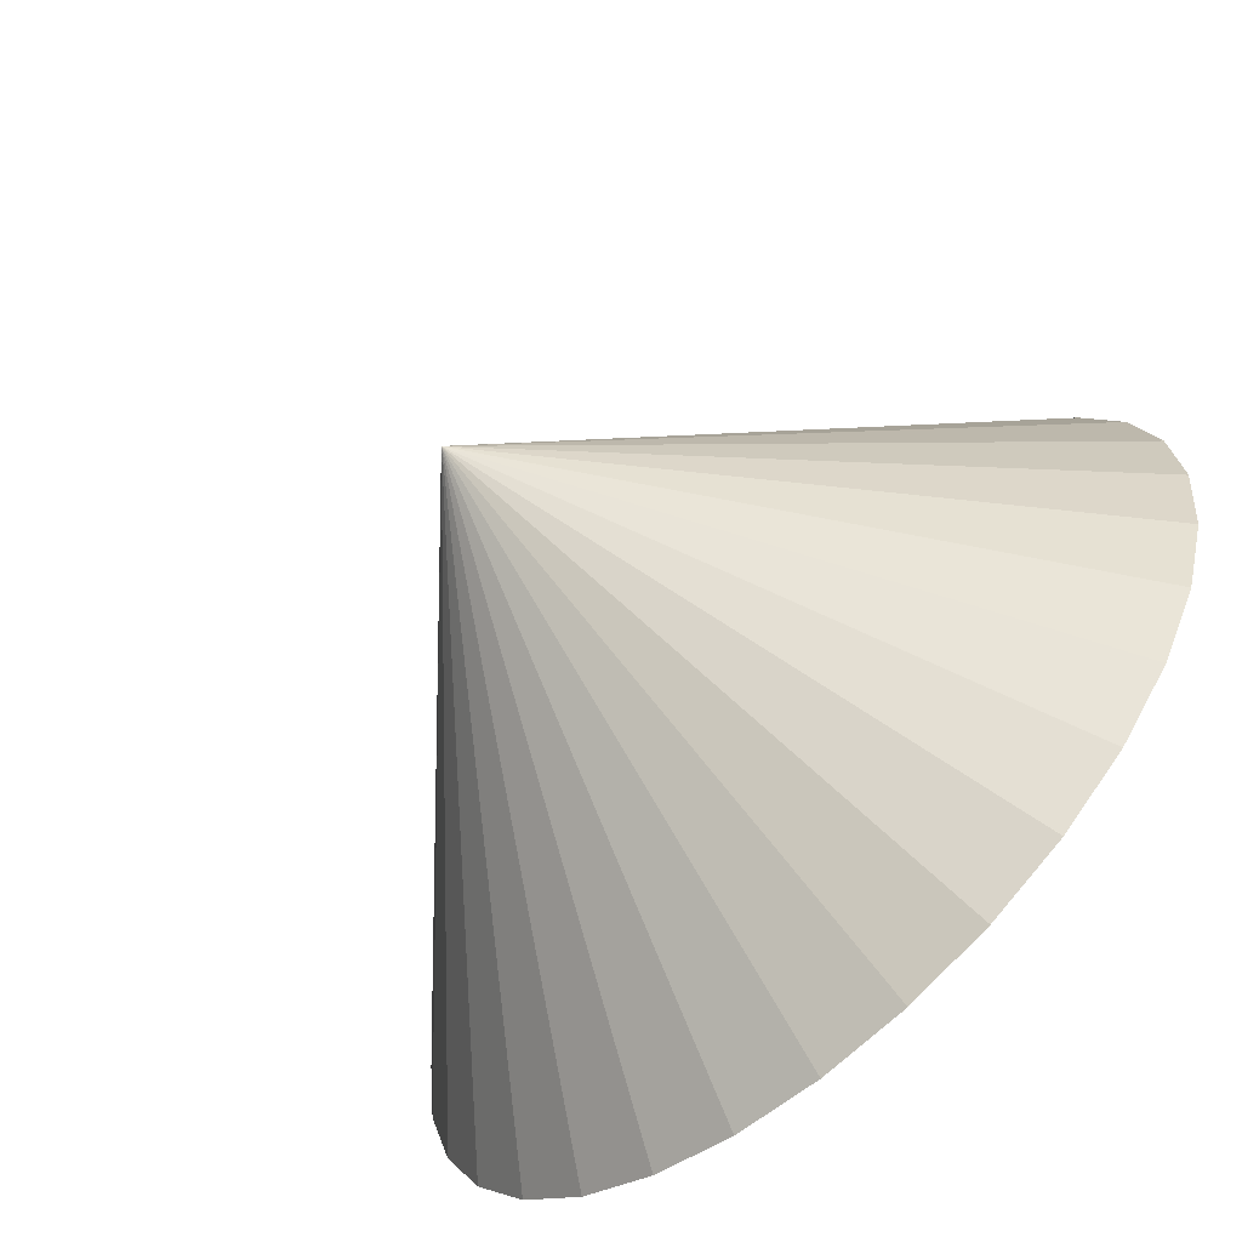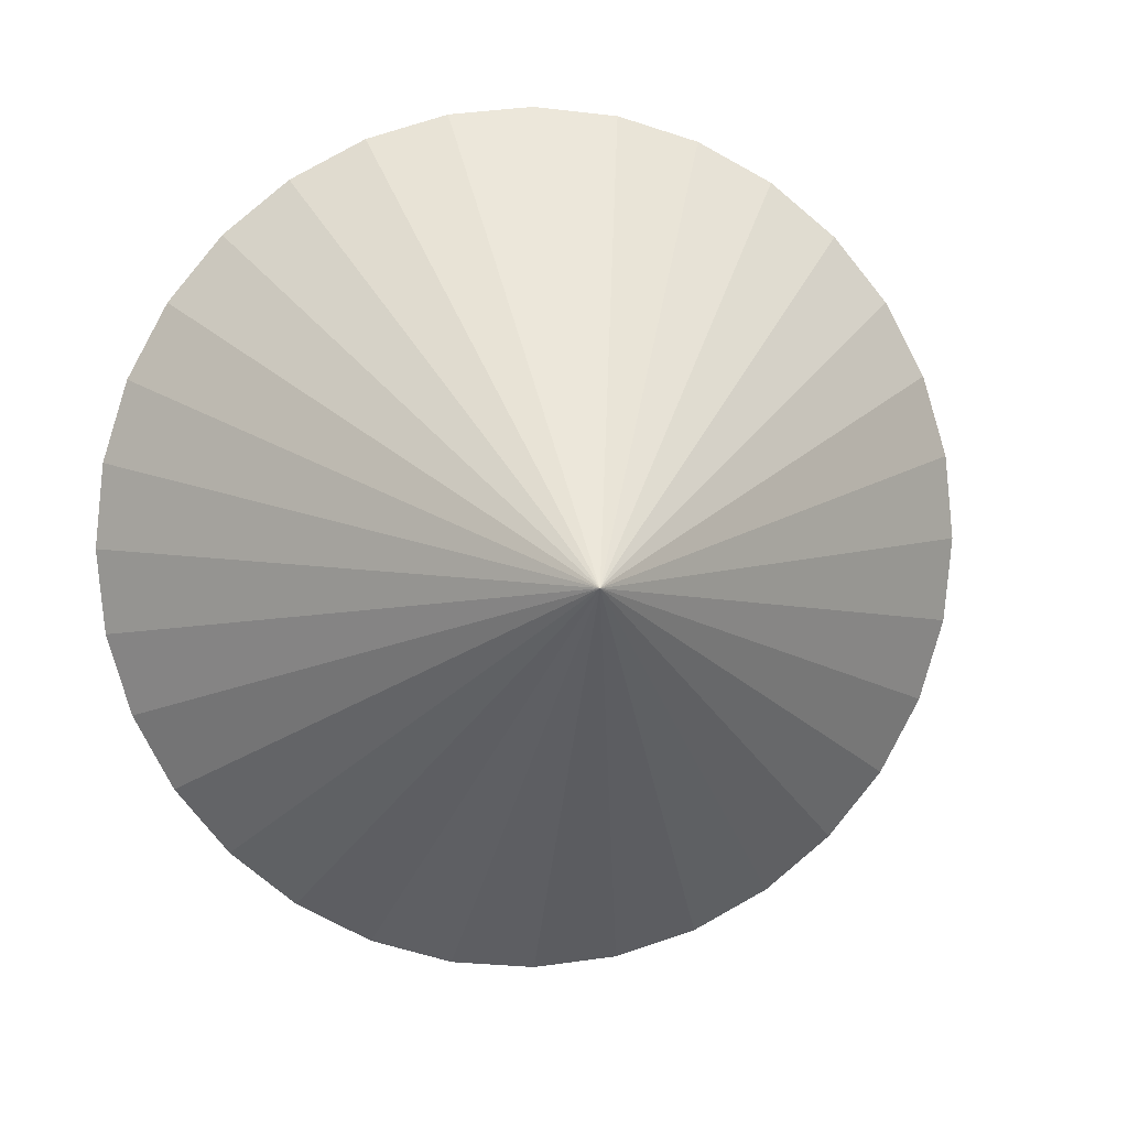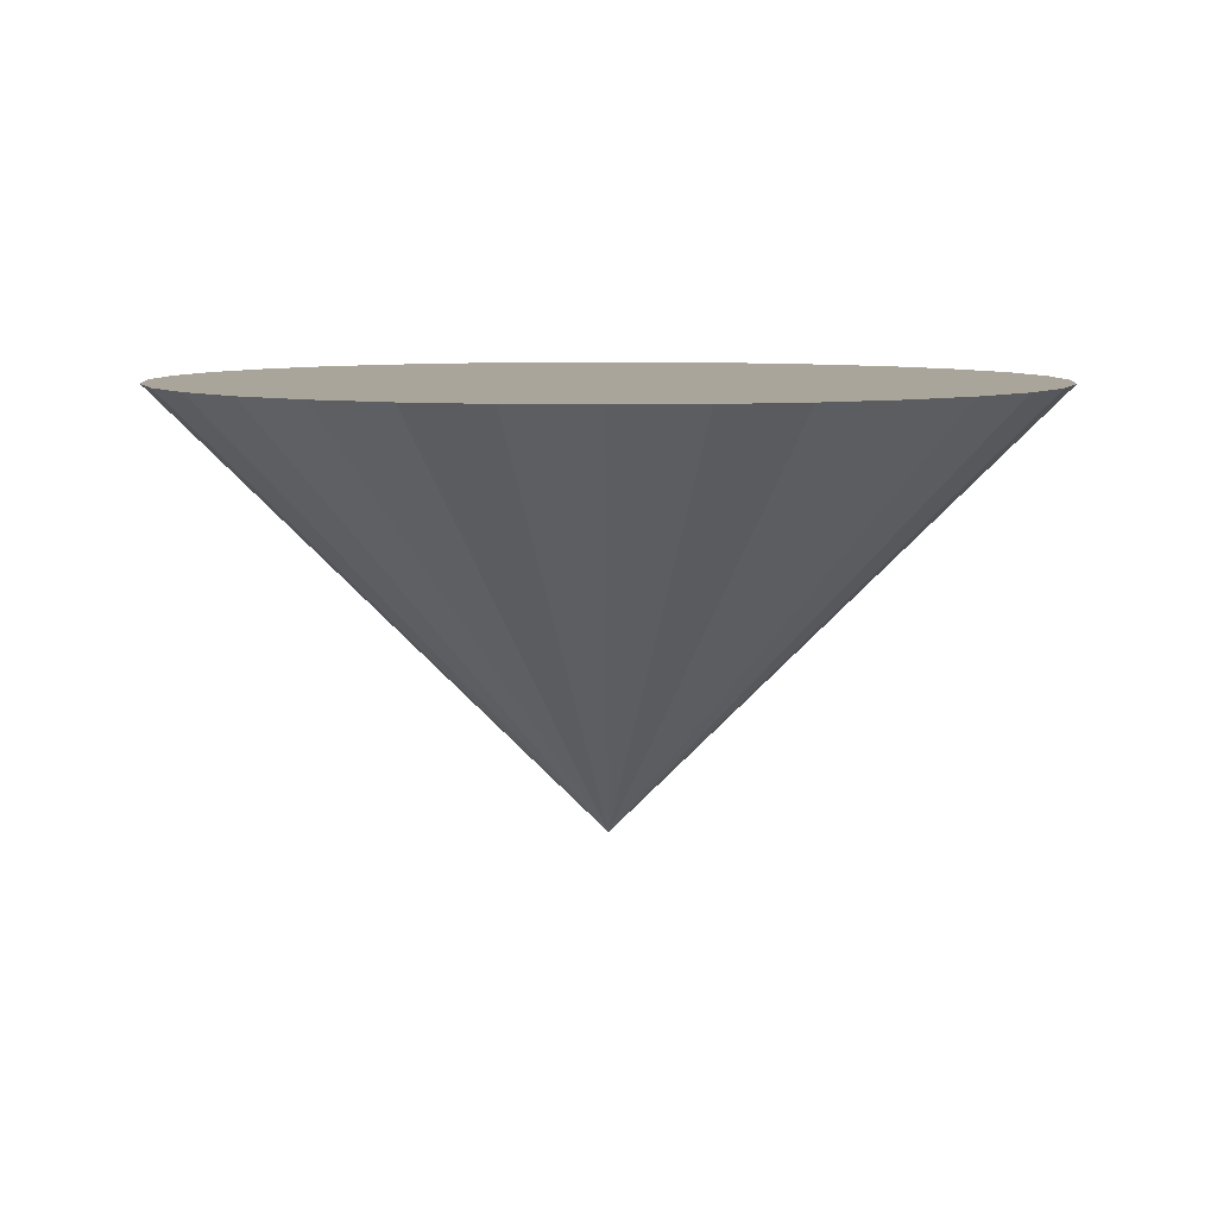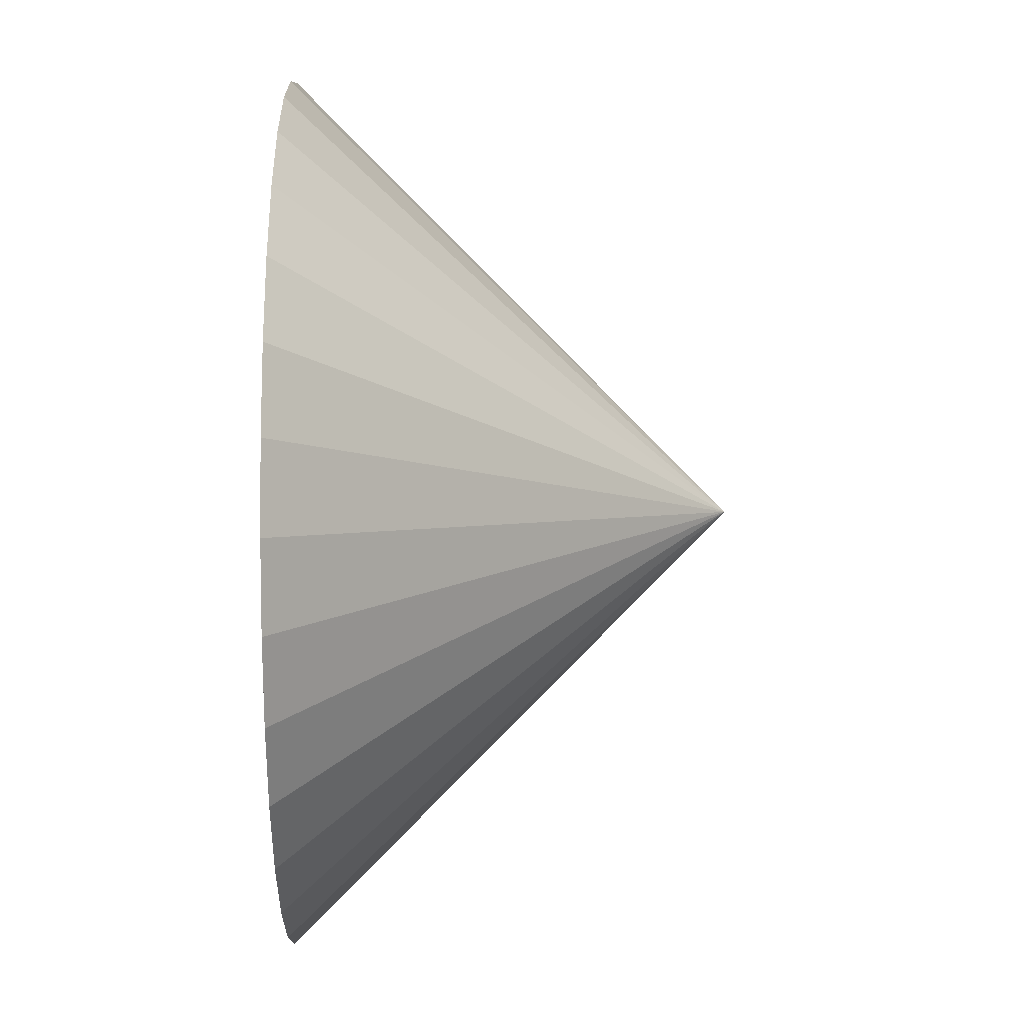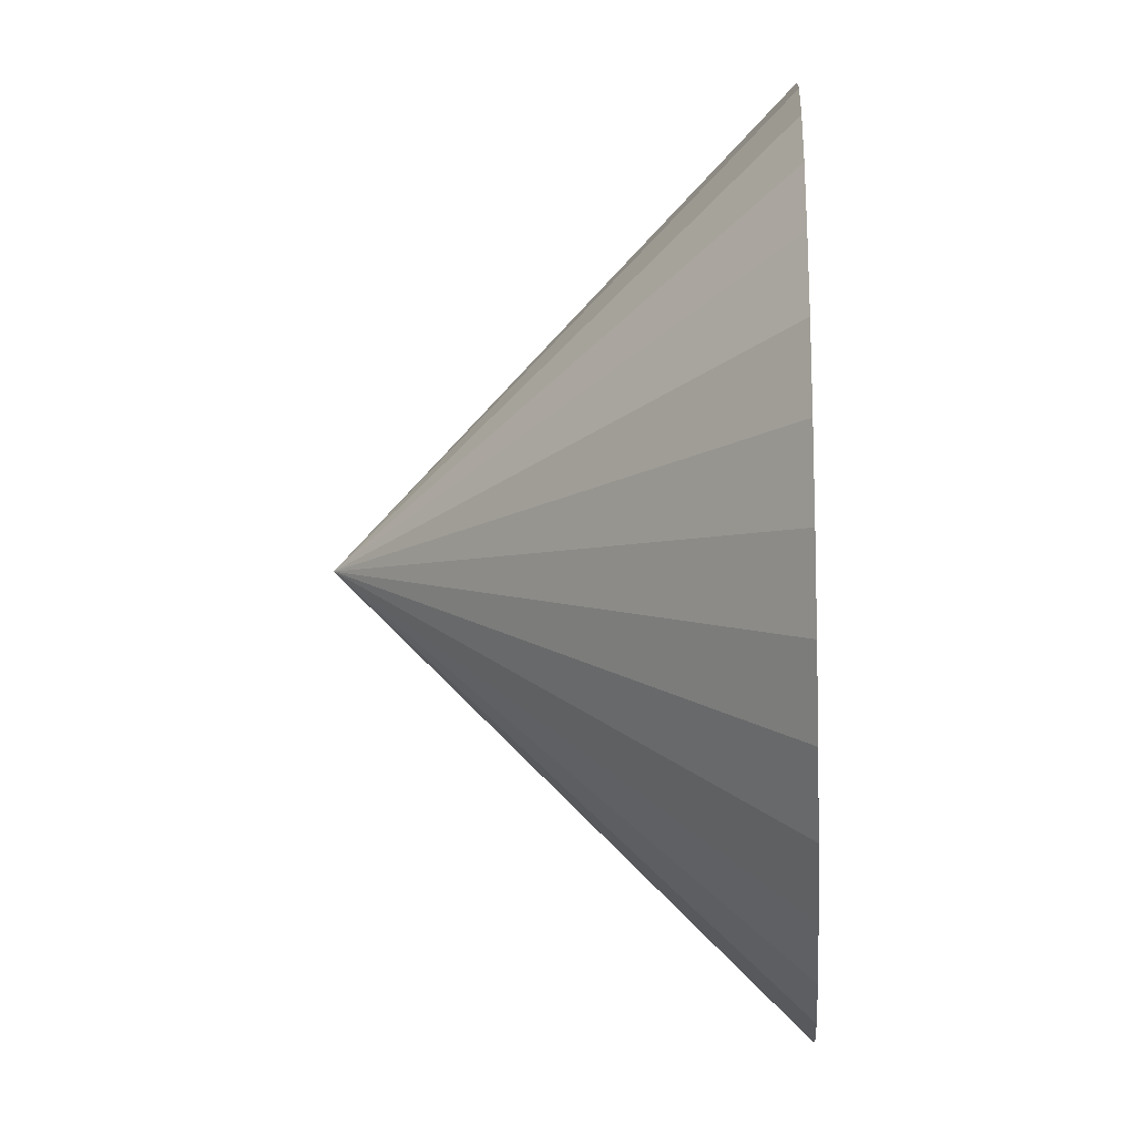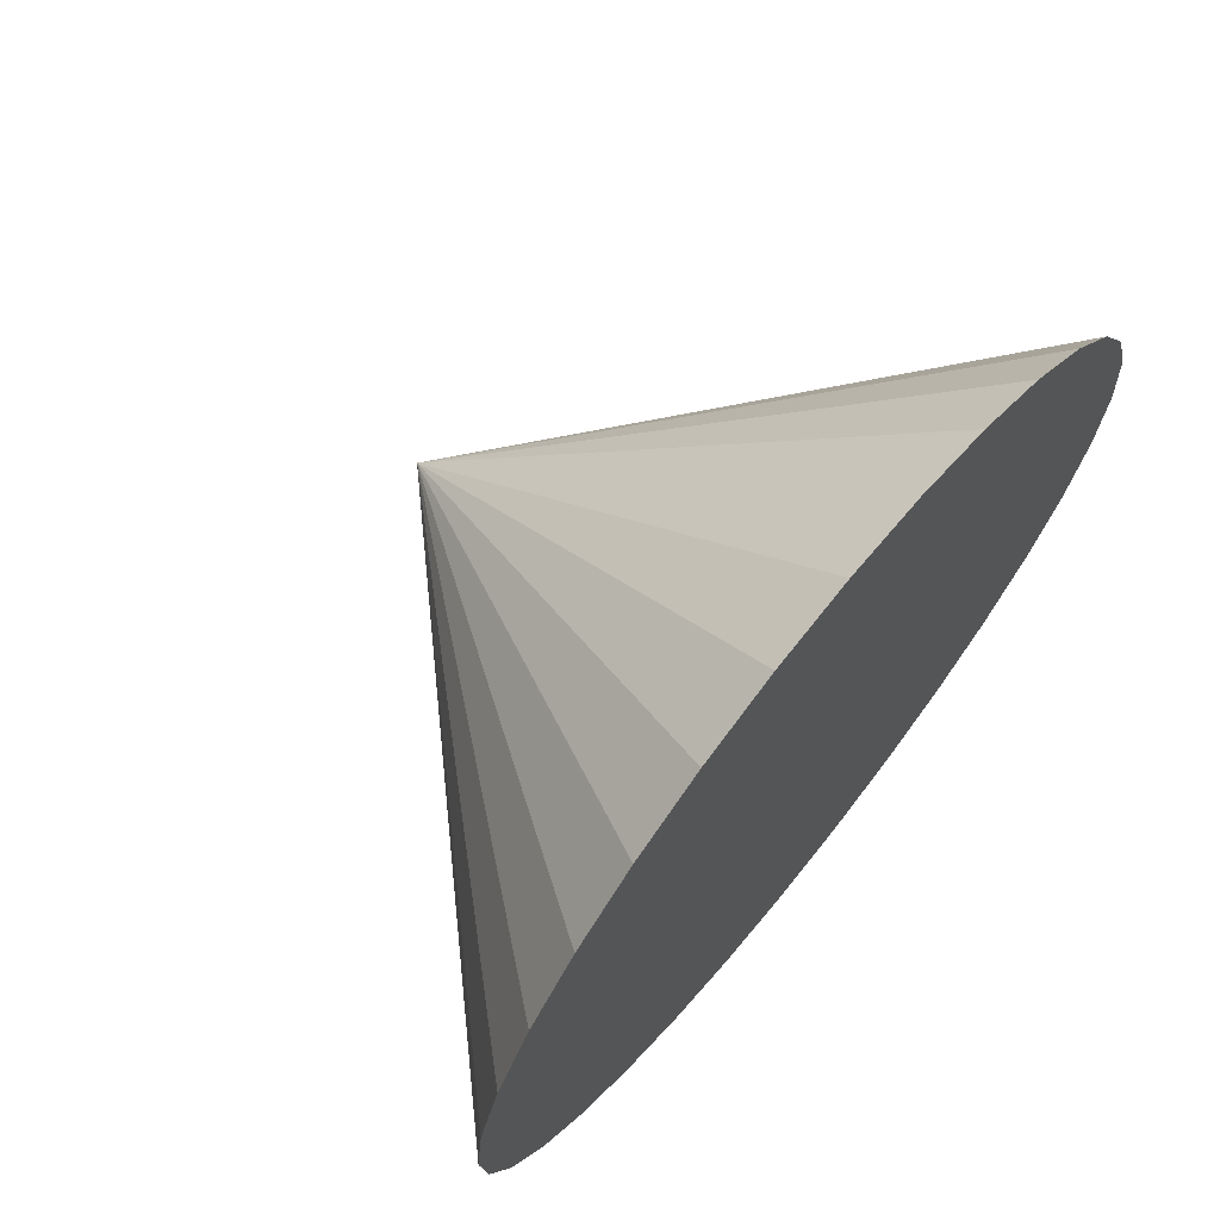
<metadata>
{"format":"obj","ext":"obj","renderer":"f3d","projection":"perspective","resolution":1024,"background":"white","views":[{"elev":-63.5,"azim":42.6,"up":"+Z"},{"elev":5.5,"azim":-8.1,"up":"+Z"},{"elev":7.5,"azim":101.6,"up":"+Y"},{"elev":2.9,"azim":-90.6,"up":"+Z"},{"elev":-14.8,"azim":93.9,"up":"+Z"},{"elev":69.7,"azim":129.1,"up":"+Z"}]}
</metadata>
<code>
o Cone
v 0 2 -2
v -0.3902 2 -1.962
v -0.7654 2 -1.848
v -1.111 2 -1.663
v -1.414 2 -1.414
v -1.663 2 -1.111
v -1.848 2 -0.7654
v -1.962 2 -0.3902
v -2 2 -0
v -0 8.2e-05 0
v -1.962 2 0.3902
v -1.848 2 0.7654
v -1.663 2 1.111
v -1.414 2 1.414
v -1.111 2 1.663
v -0.7654 2 1.848
v -0.3902 2 1.962
v 1e-06 2 2
v 0.3902 2 1.962
v 0.7654 2 1.848
v 1.111 2 1.663
v 1.414 2 1.414
v 1.663 2 1.111
v 1.848 2 0.7654
v 1.962 2 0.3902
v 2 2 -2e-06
v 1.962 2 -0.3902
v 1.848 2 -0.7654
v 1.663 2 -1.111
v 1.414 2 -1.414
v 1.111 2 -1.663
v 0.7654 2 -1.848
v 0.3902 2 -1.962
f 32 10 33
f 1 10 2
f 31 10 32
f 30 10 31
f 29 10 30
f 28 10 29
f 27 10 28
f 26 10 27
f 25 10 26
f 24 10 25
f 23 10 24
f 22 10 23
f 21 10 22
f 20 10 21
f 19 10 20
f 18 10 19
f 17 10 18
f 16 10 17
f 15 10 16
f 14 10 15
f 13 10 14
f 12 10 13
f 11 10 12
f 9 10 11
f 8 10 9
f 7 10 8
f 6 10 7
f 5 10 6
f 4 10 5
f 3 10 4
f 33 10 1
f 2 10 3
f 1 2 3 4 5 6 7 8 9 11 12 13 14 15 16 17 18 19 20 21 22 23 24 25 26 27 28 29 30 31 32 33

</code>
